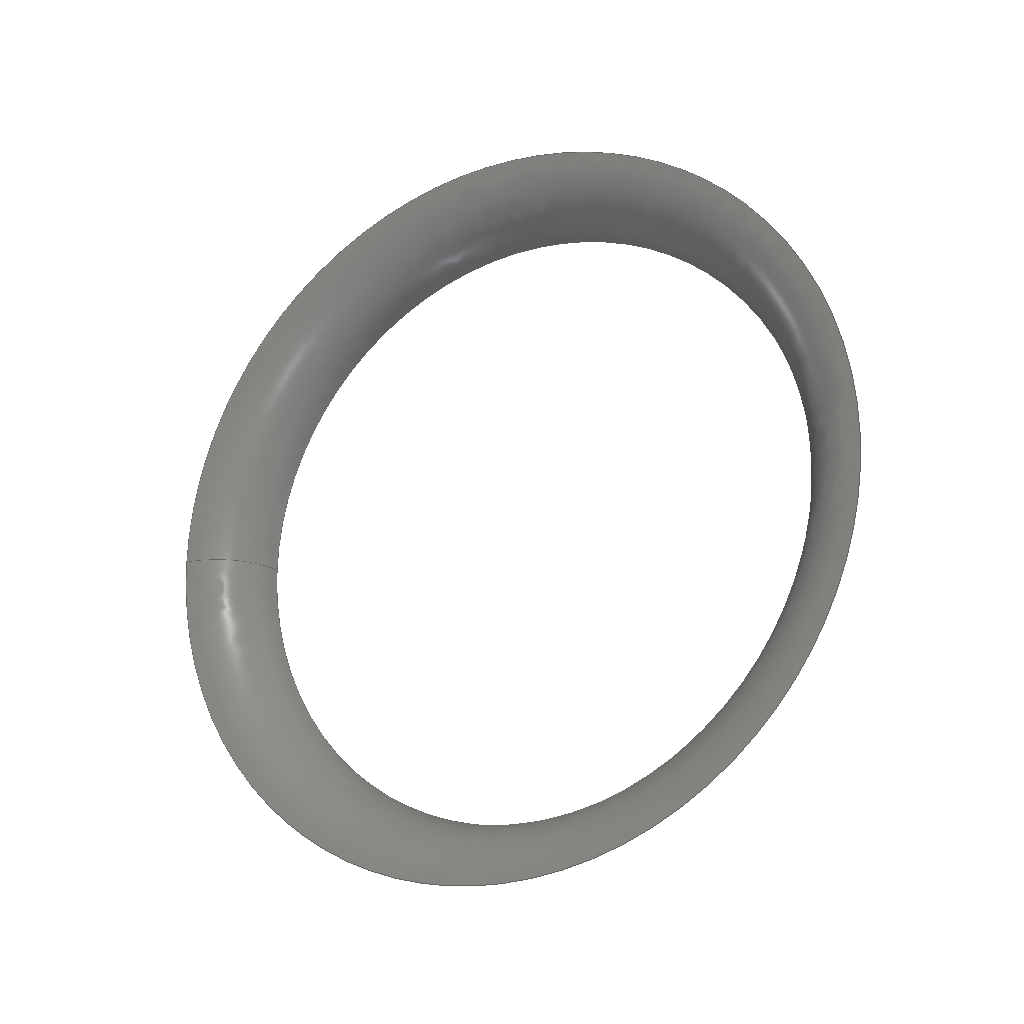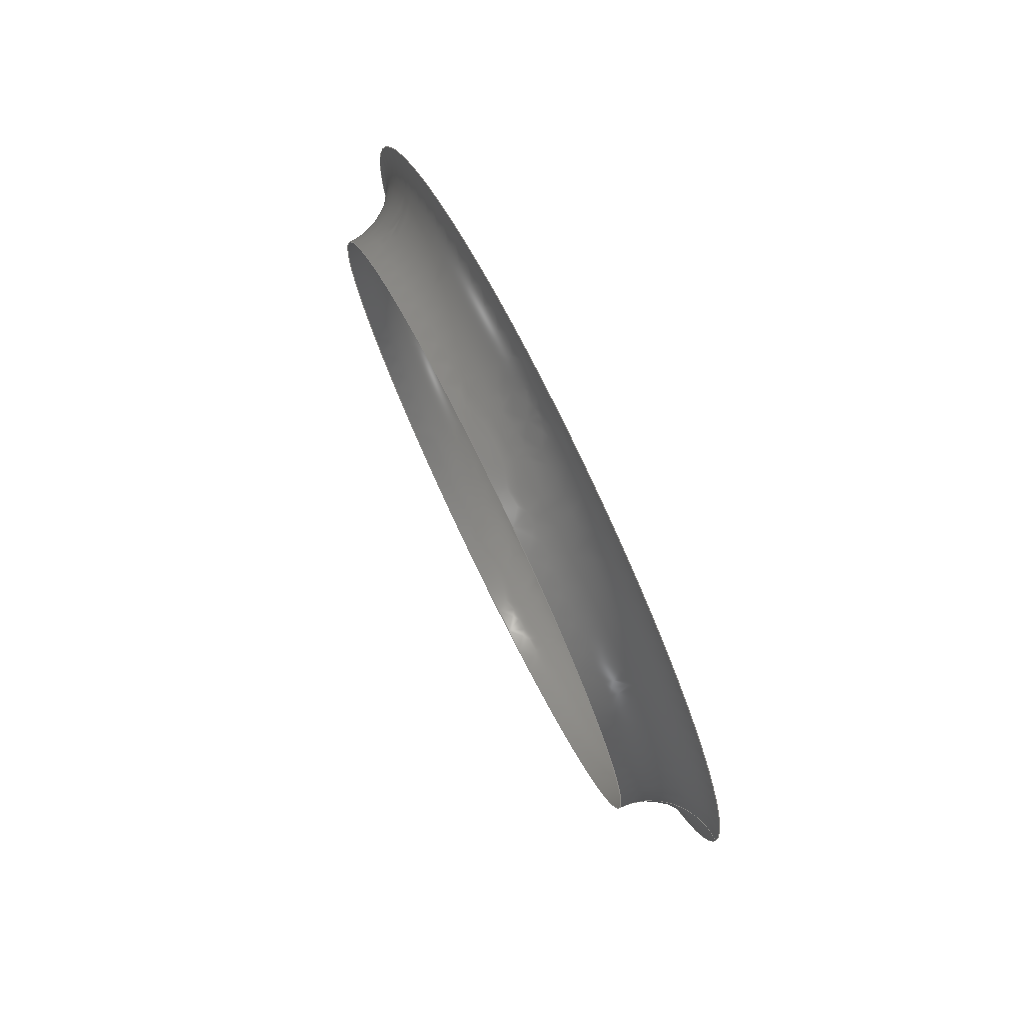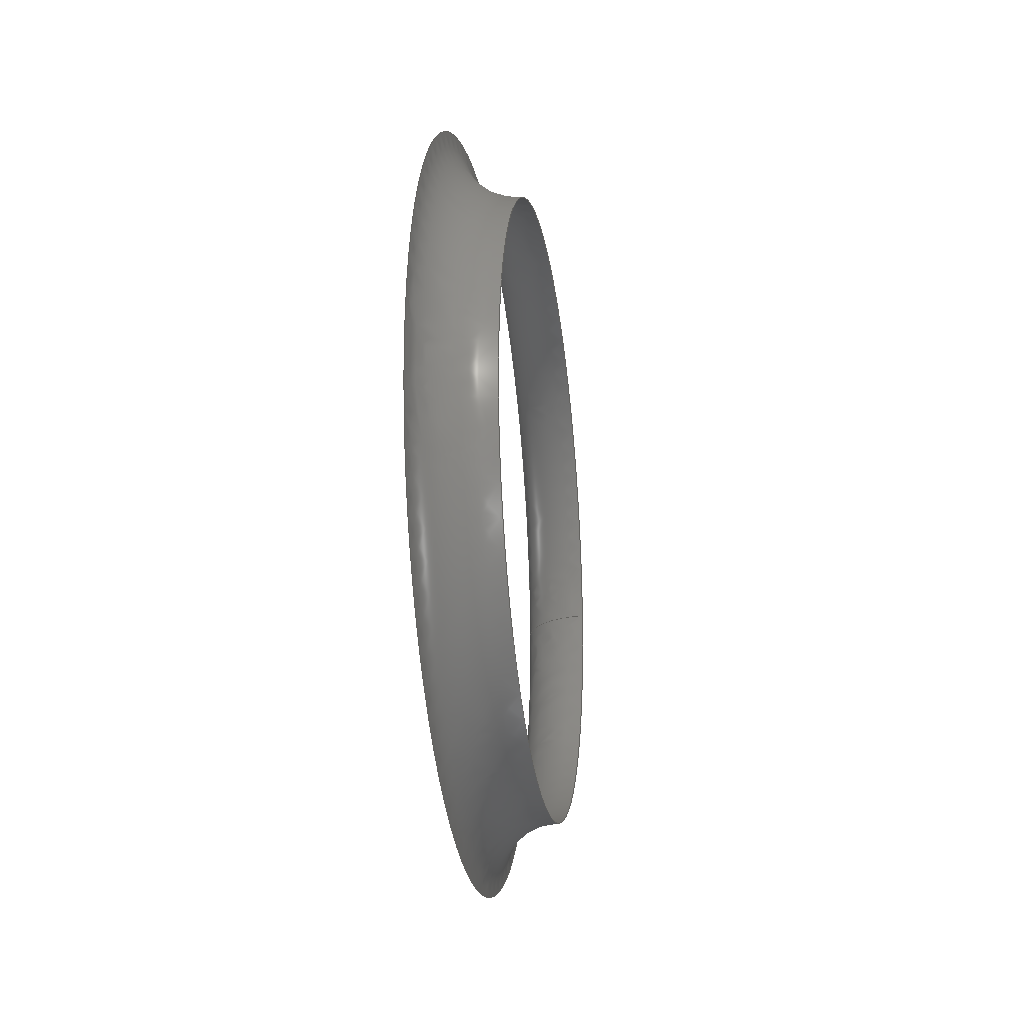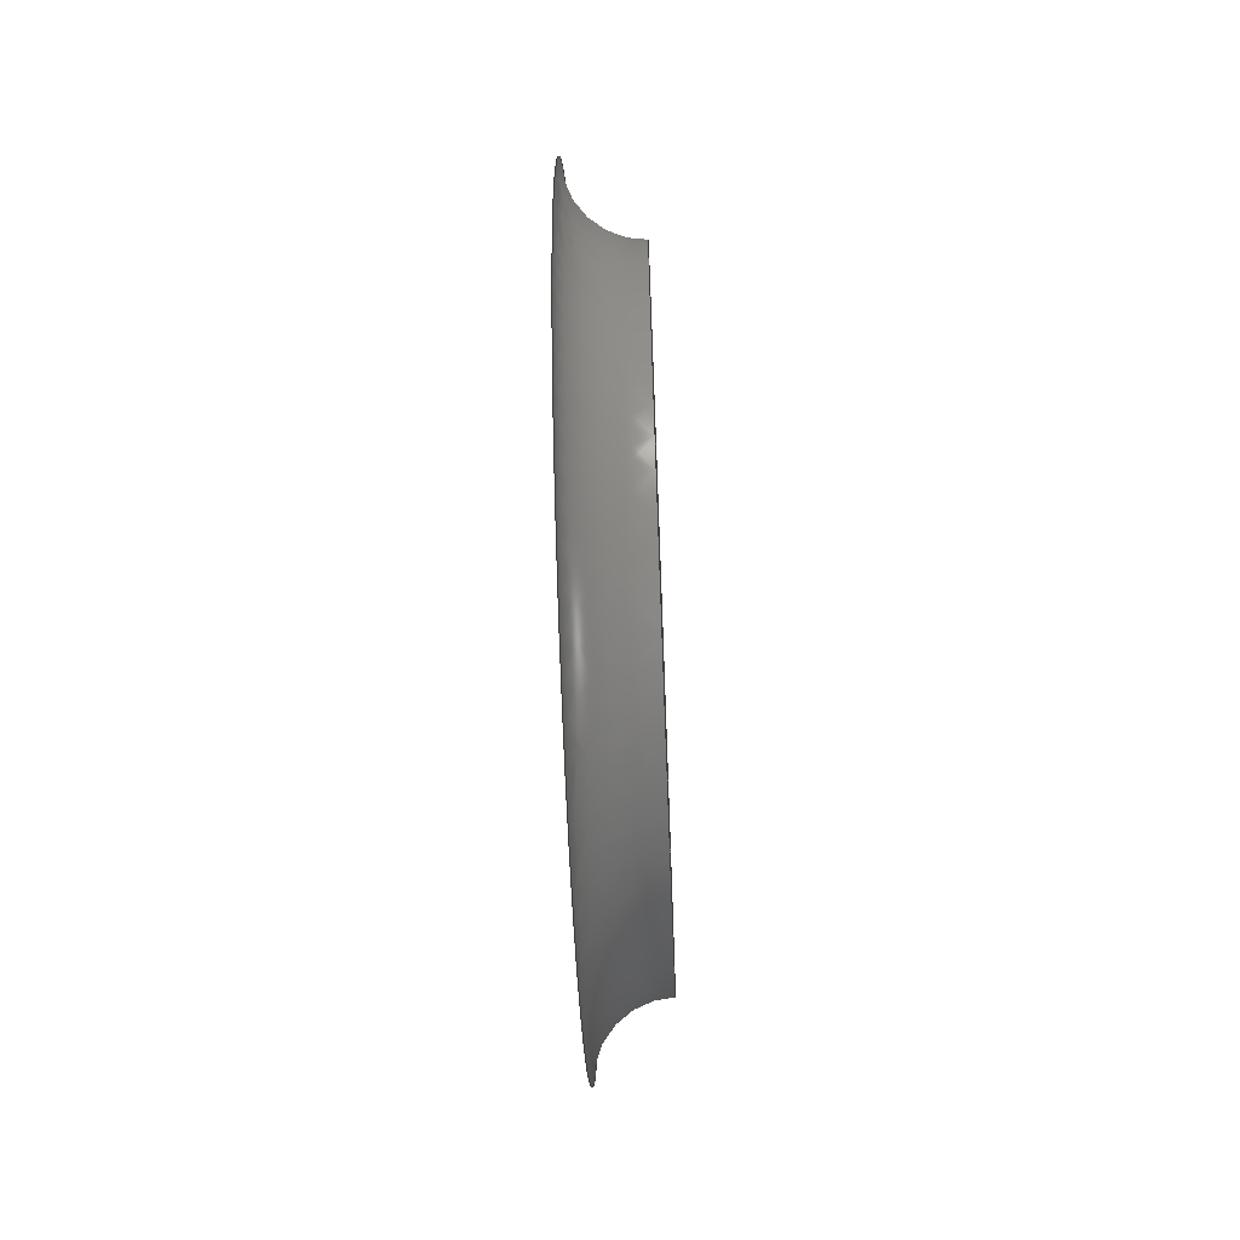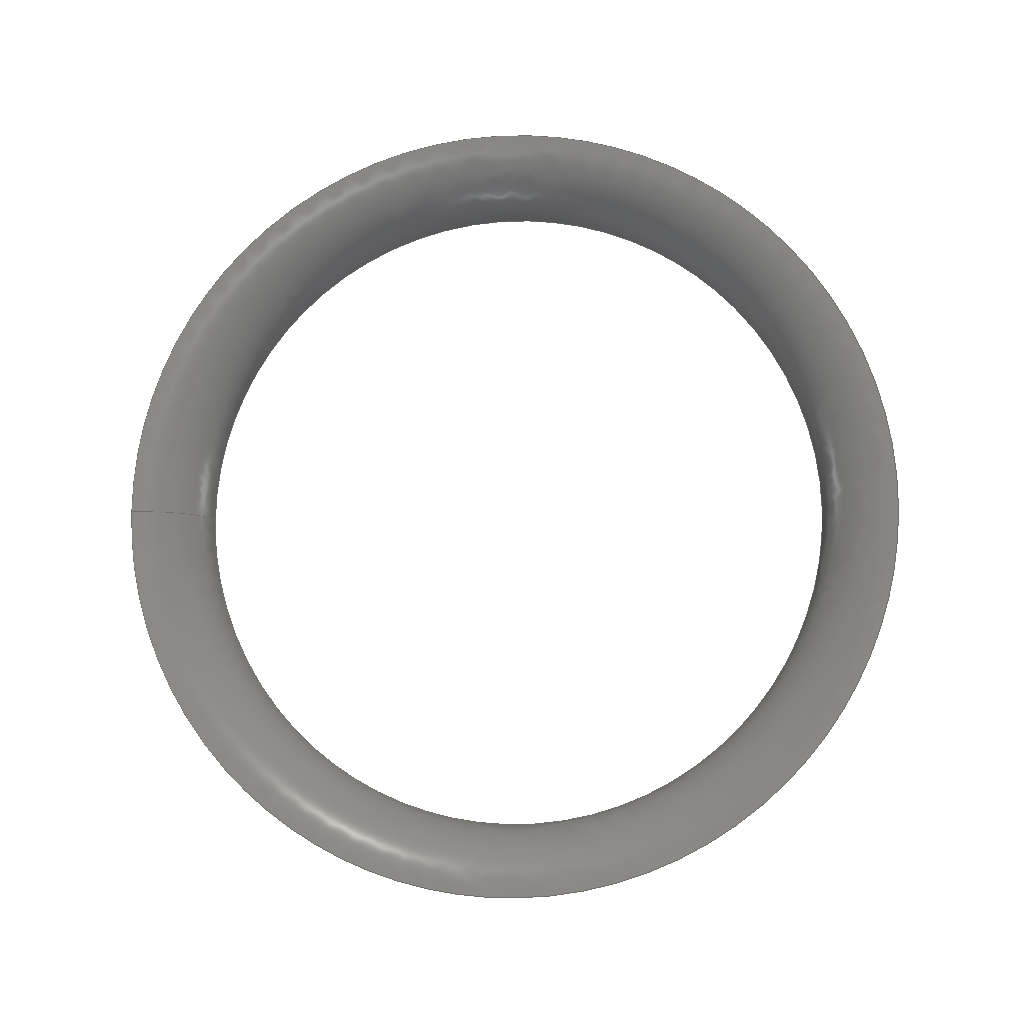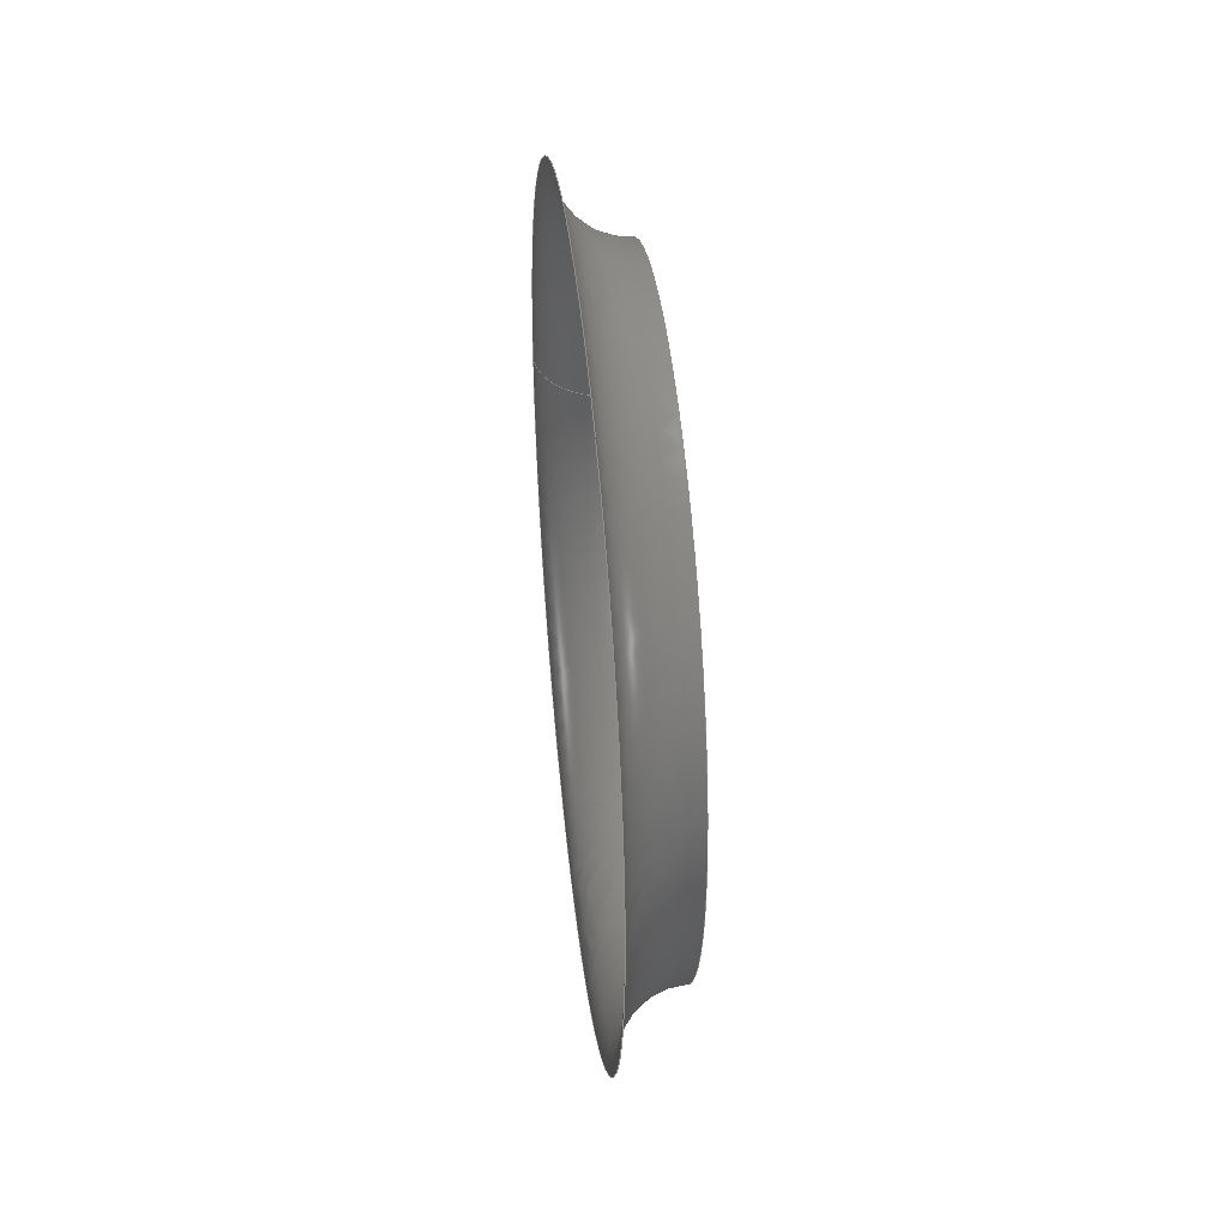
<metadata>
{"format":"iges","ext":"igs","renderer":"f3d","projection":"perspective","resolution":1024,"background":"white","views":[{"elev":-20.6,"azim":-61.0,"up":"+Z"},{"elev":77.5,"azim":154.0,"up":"+Z"},{"elev":-23.1,"azim":8.5,"up":"+Z"},{"elev":-63.5,"azim":2.3,"up":"+Z"},{"elev":-8.0,"azim":-85.0,"up":"+Z"},{"elev":40.6,"azim":-6.4,"up":"+Z"}]}
</metadata>
<code>

IGES obtained from Nurbs toolbox.
See <http://octave.sourceforge.net/nurbs/>.

1H,,1H;,13HNurbs toolbox,15Hv6_orig_186igs,12HOctave Nurbs,8Hnrb2iges,
32,75,6,75,15,17HNurbs from Octave,1,6,1HM,1000,1,10H20200.27,
1e-06,1e+04,12HJacopo Corno,19HGSCE - TU Darmstadt,3,0;
     128       1       0       0       0       0       0       0       0
     128       0       0      21       0                               0
128,8,2,2,2,0,0,0,0,0,0,0,0,0.25,             1
0.25,0.5,0.5,0.75,0.75,1,1,        1
1,0,0,0,1,1,1,        1
1,0.7071,1,0.7071,1,0.7071,1,        1
0.7071,1,0.7071,0.5,0.7071,0.5,0.7071,        1
0.5,0.7071,0.5,0.7071,1,0.7071,1,        1
0.7071,1,0.7071,1,0.7071,1,0.23,        1
0.045,0,0.23,0.045,0.045,0.23,0,        1
0.045,0.23,-0.045,0.045,0.23,-0.045,               1
0,0.23,-0.045,-0.045,0.23,-0,              1
-0.045,0.23,0.045,-0.045,0.23,0.045,               1
-0,0.22,0.045,0,0.22,0.045,0.045,       1
0.22,0,0.045,0.22,-0.045,0.045,0.22,       1
-0.045,0,0.22,-0.045,-0.045,0.22,              1
-0,-0.045,0.22,0.045,-0.045,0.22,              1
0.045,-0,0.22,0.055,-0,0.22,               1
0.055,0.055,0.22,0,0.055,0.22,-0.055,       1
0.055,0.22,-0.055,0,0.22,-0.055,               1
-0.055,0.22,-0,-0.055,0.22,0.055,              1
-0.055,0.22,0.055,-0,0,1,               1
0,1,0,0;                                                 1
      4S      3G      2D     21P
</code>
